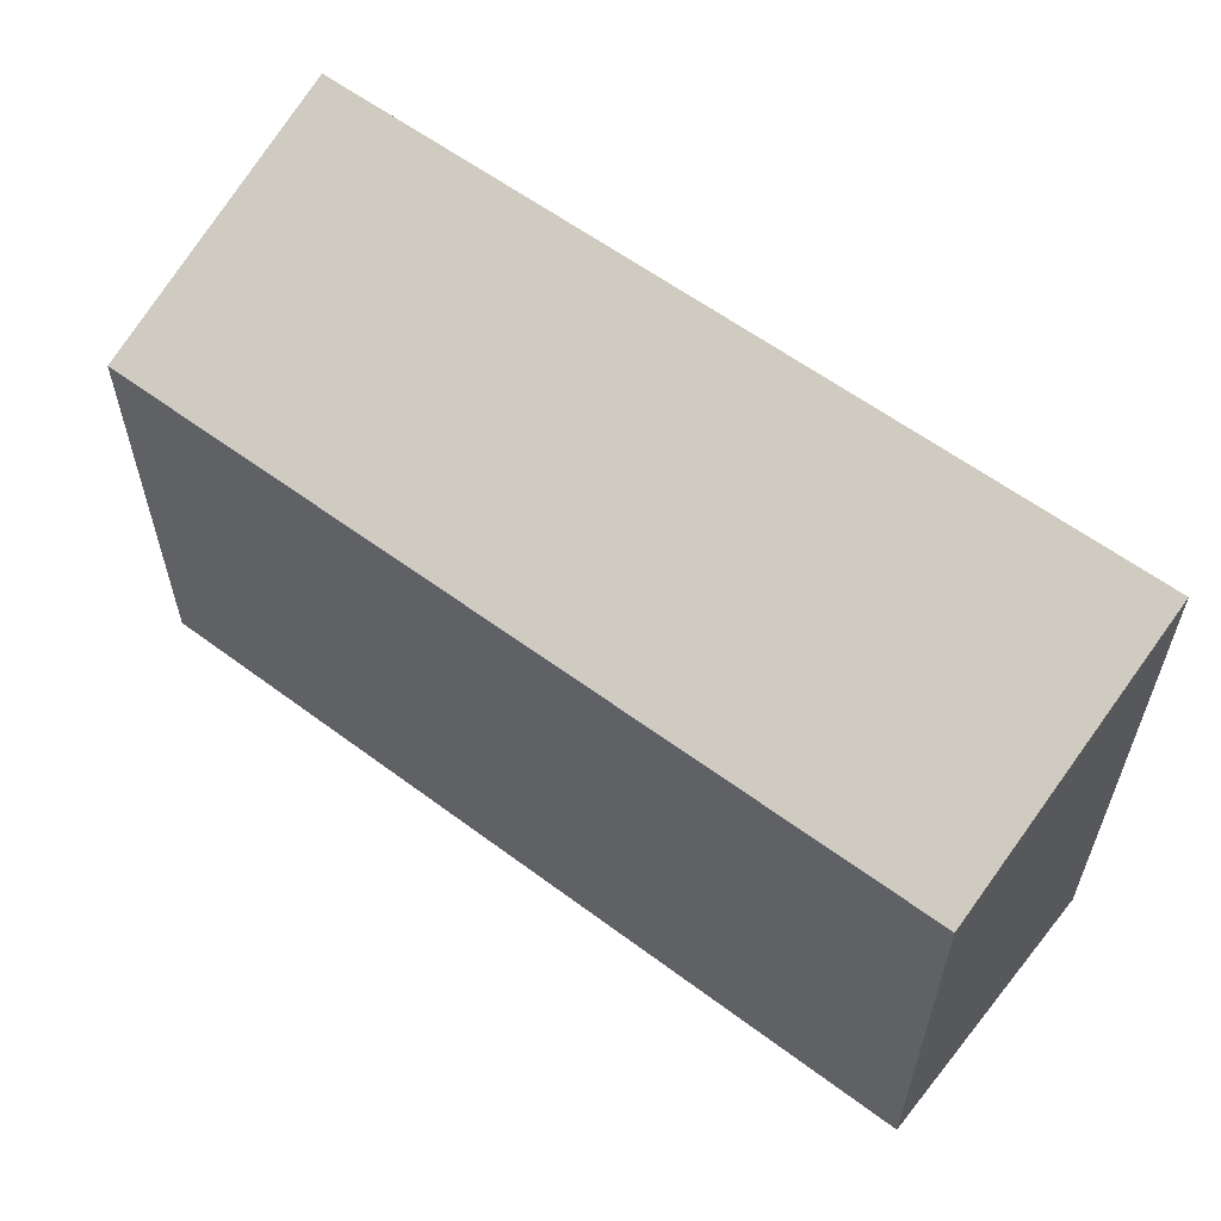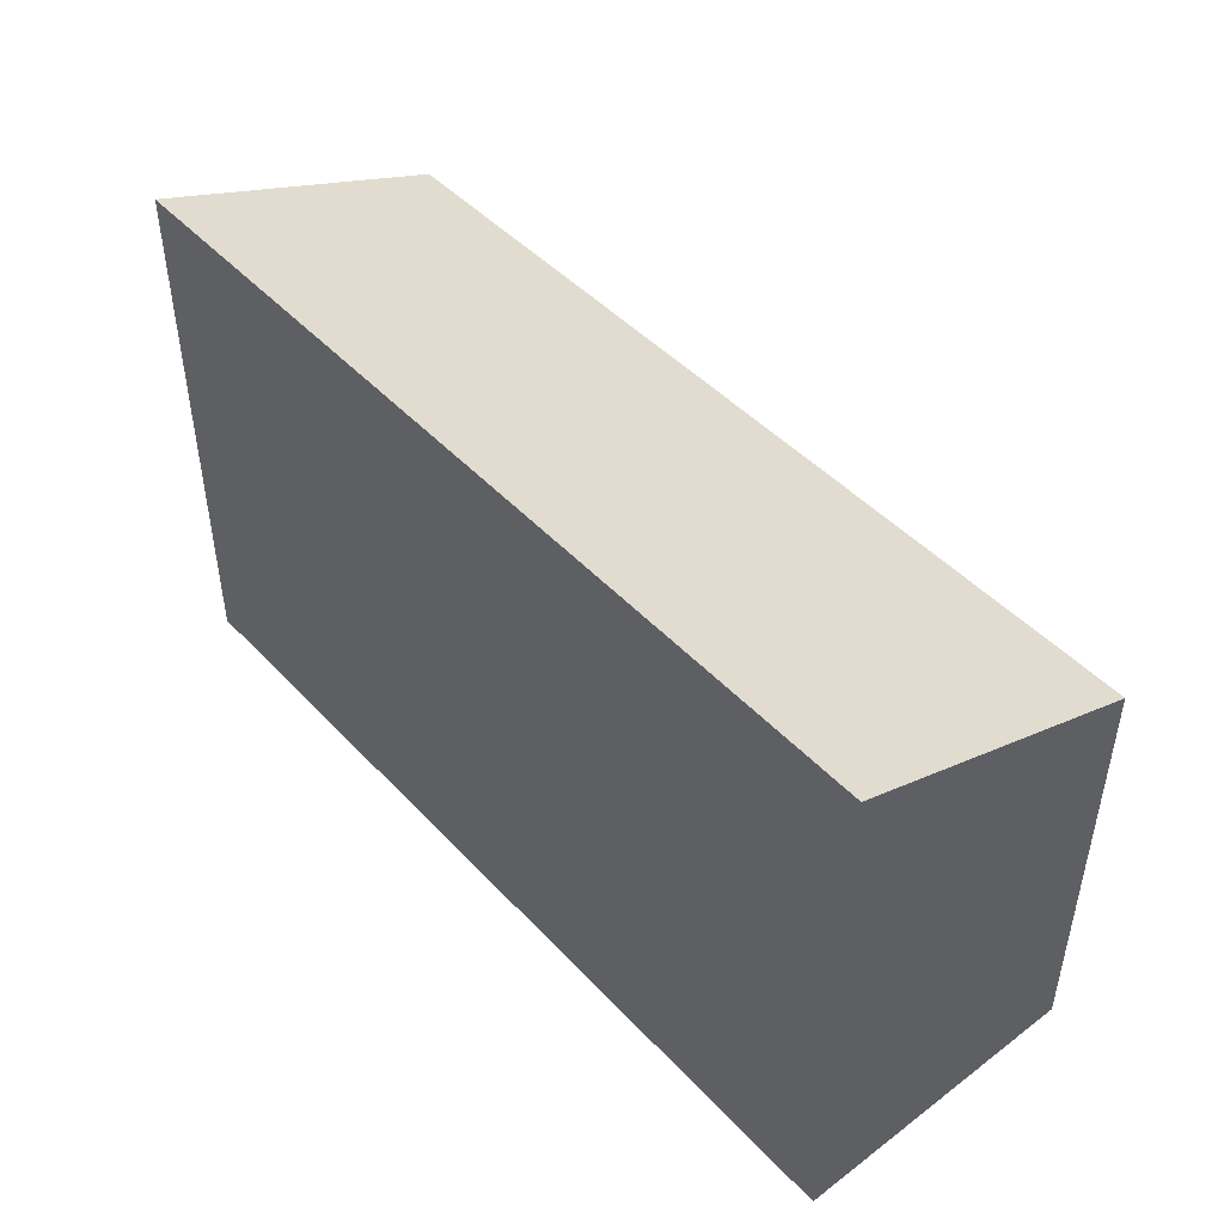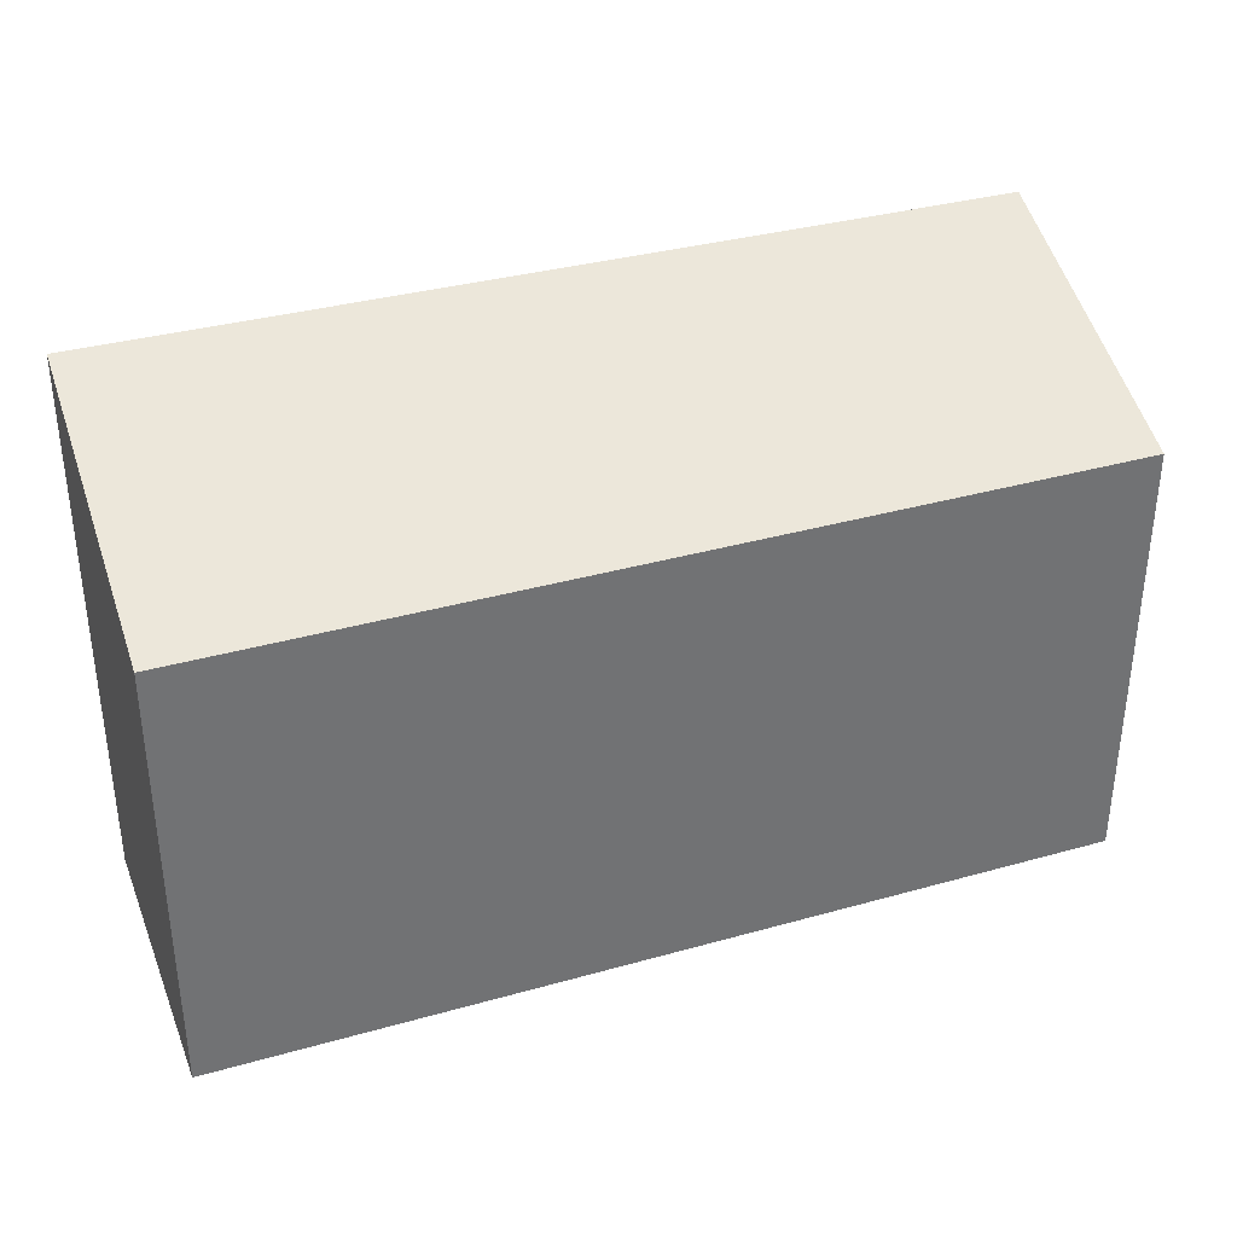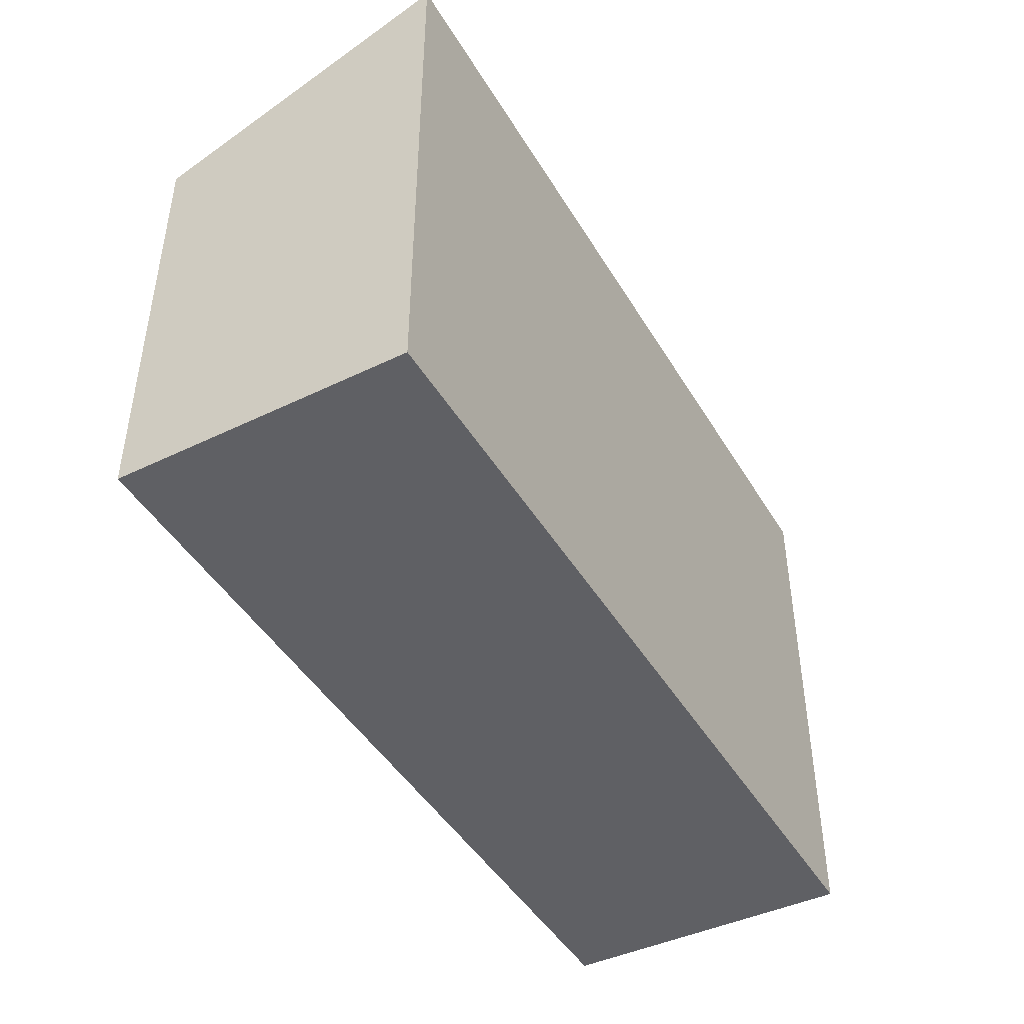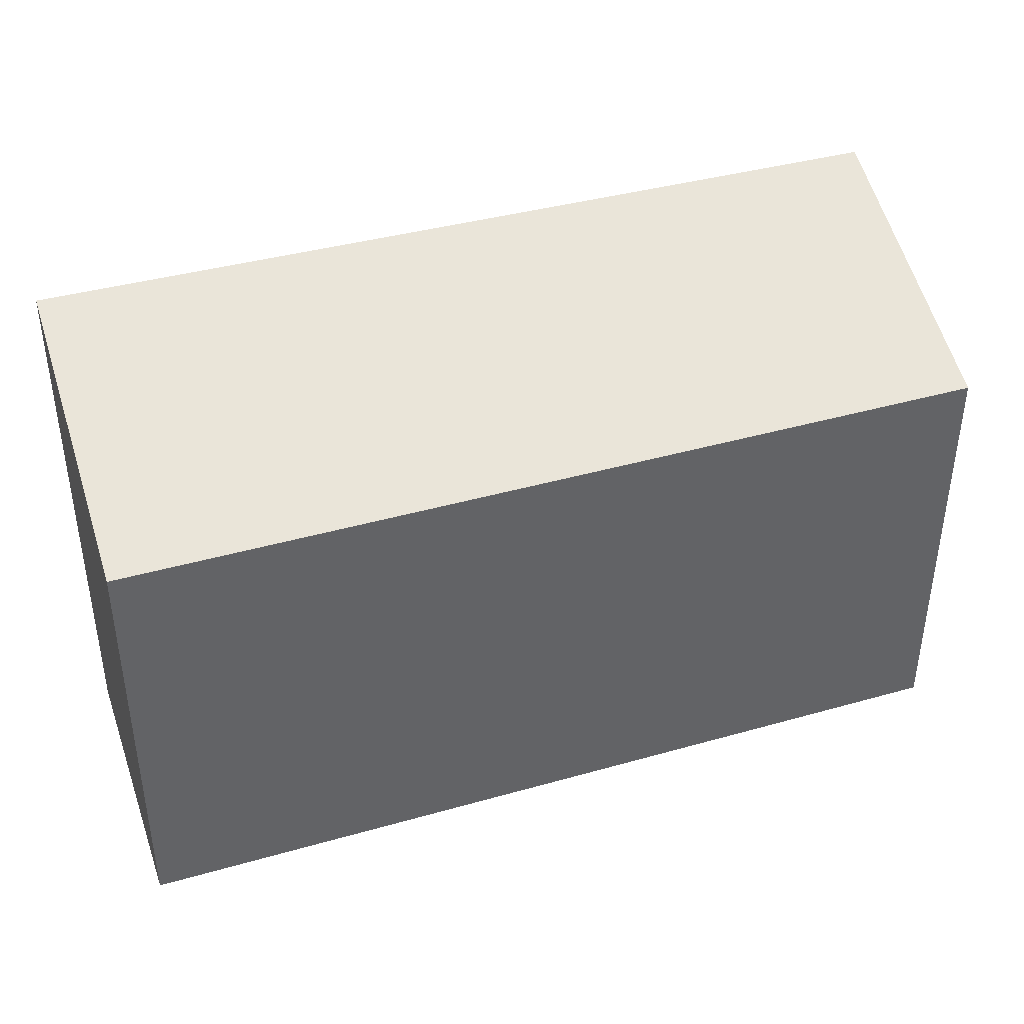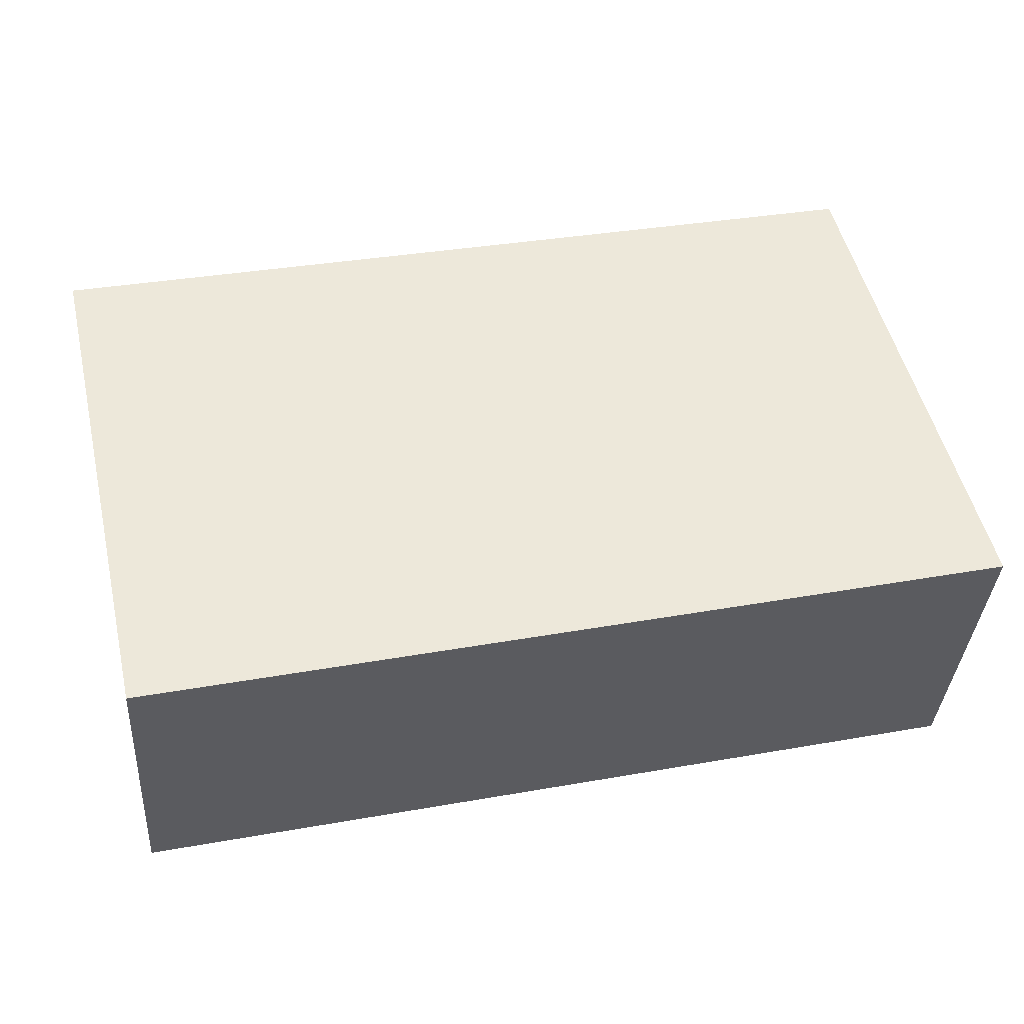
<metadata>
{"format":"obj","ext":"obj","renderer":"f3d","projection":"perspective","resolution":1024,"background":"white","views":[{"elev":58.2,"azim":-137.6,"up":"+Y"},{"elev":46.9,"azim":54.0,"up":"+Y"},{"elev":35.4,"azim":164.3,"up":"+Y"},{"elev":-44.5,"azim":-56.7,"up":"+Y"},{"elev":40.3,"azim":165.5,"up":"+Y"},{"elev":51.9,"azim":-13.2,"up":"+Z"}]}
</metadata>
<code>
v  0.244 6.844 3.674
v  5.899 5.417 -0.49
v  0 5.435 3.328e-16
v  11.36 6.844 2.839
v  11.07 5.401 -0.919
v  11.36 -1.738e-16 2.839
v  11.07 5.627e-17 -0.919
v  5.899 3e-17 -0.49
v  0 0 0
v  0.244 -2.25e-16 3.674
g defaultobject
f 1 2 3
f 2 1 4
f 2 4 5
f 6 5 4
f 5 6 7
f 7 2 5
f 2 7 3
f 3 7 8
f 3 8 9
f 3 10 1
f 10 3 9
f 10 4 1
f 4 10 6
f 10 7 6
f 7 10 8
f 8 10 9

</code>
